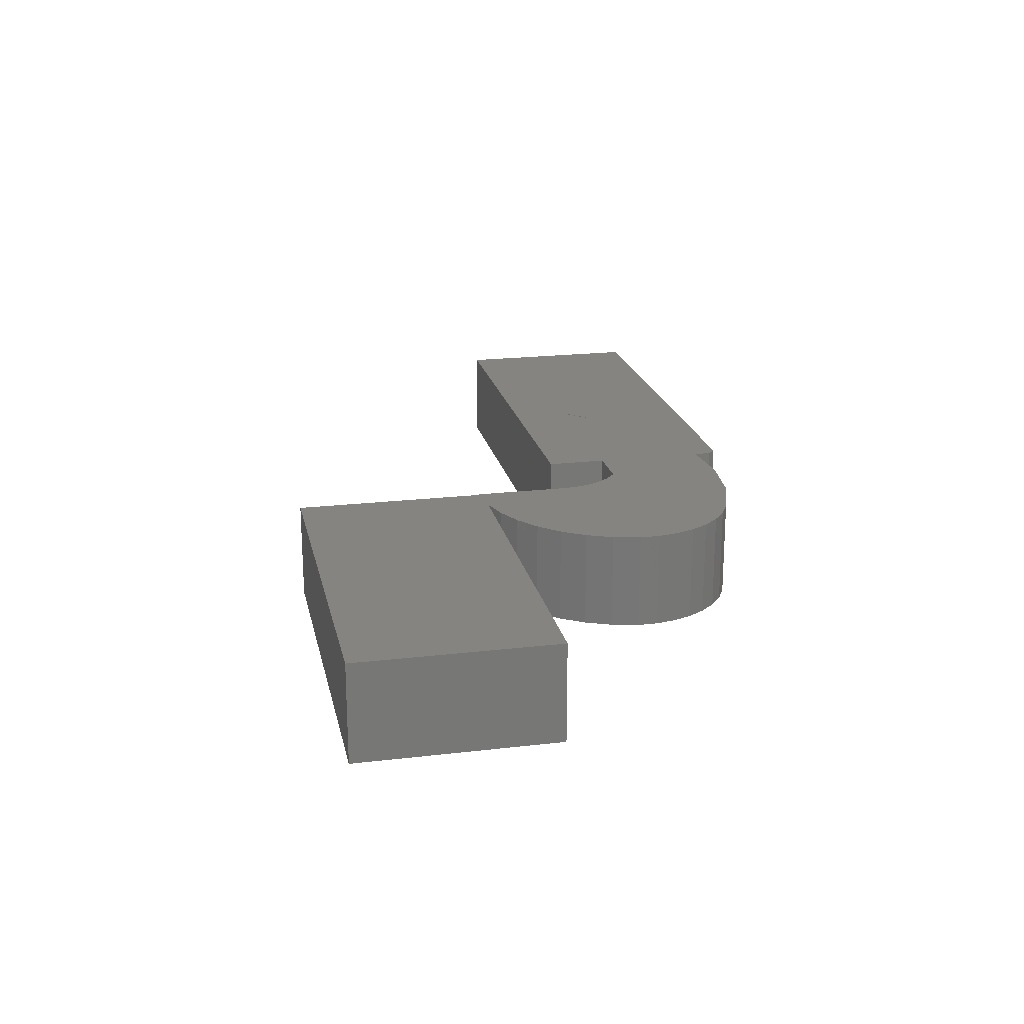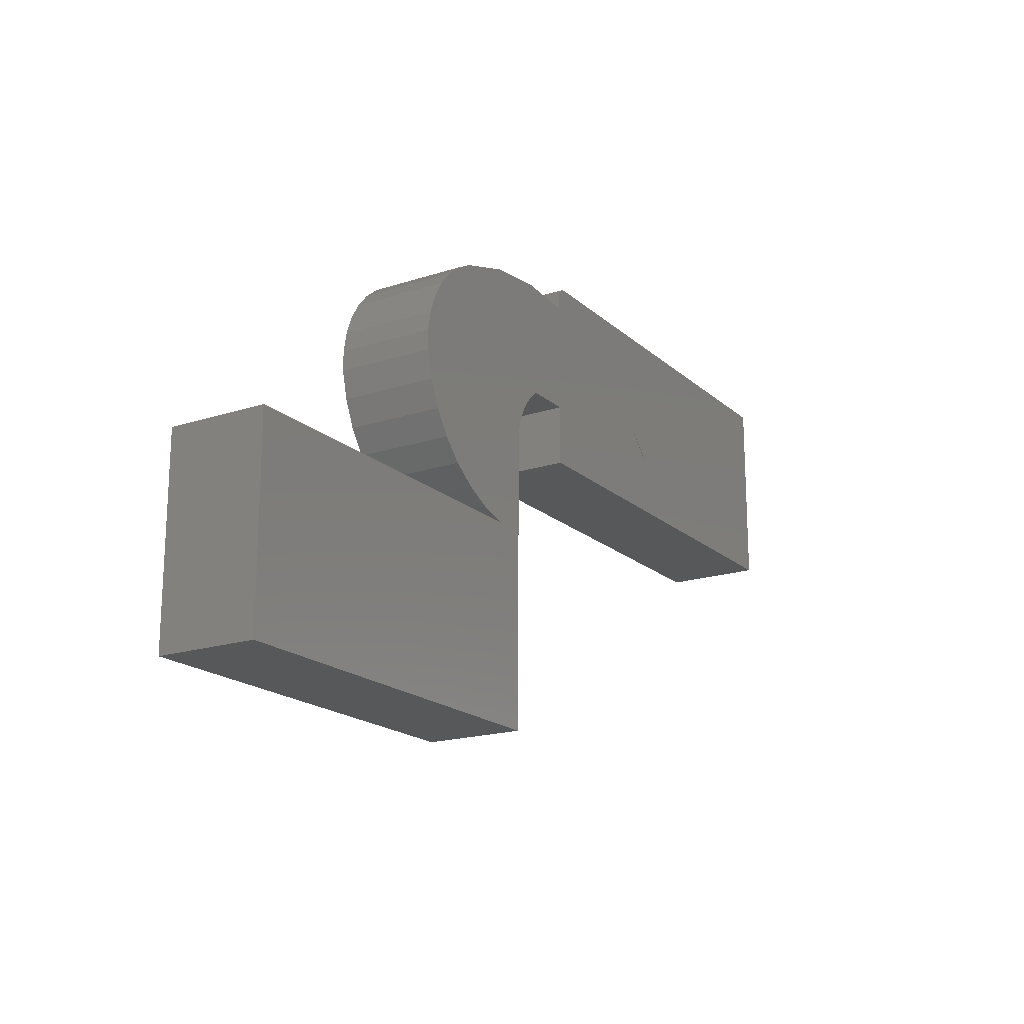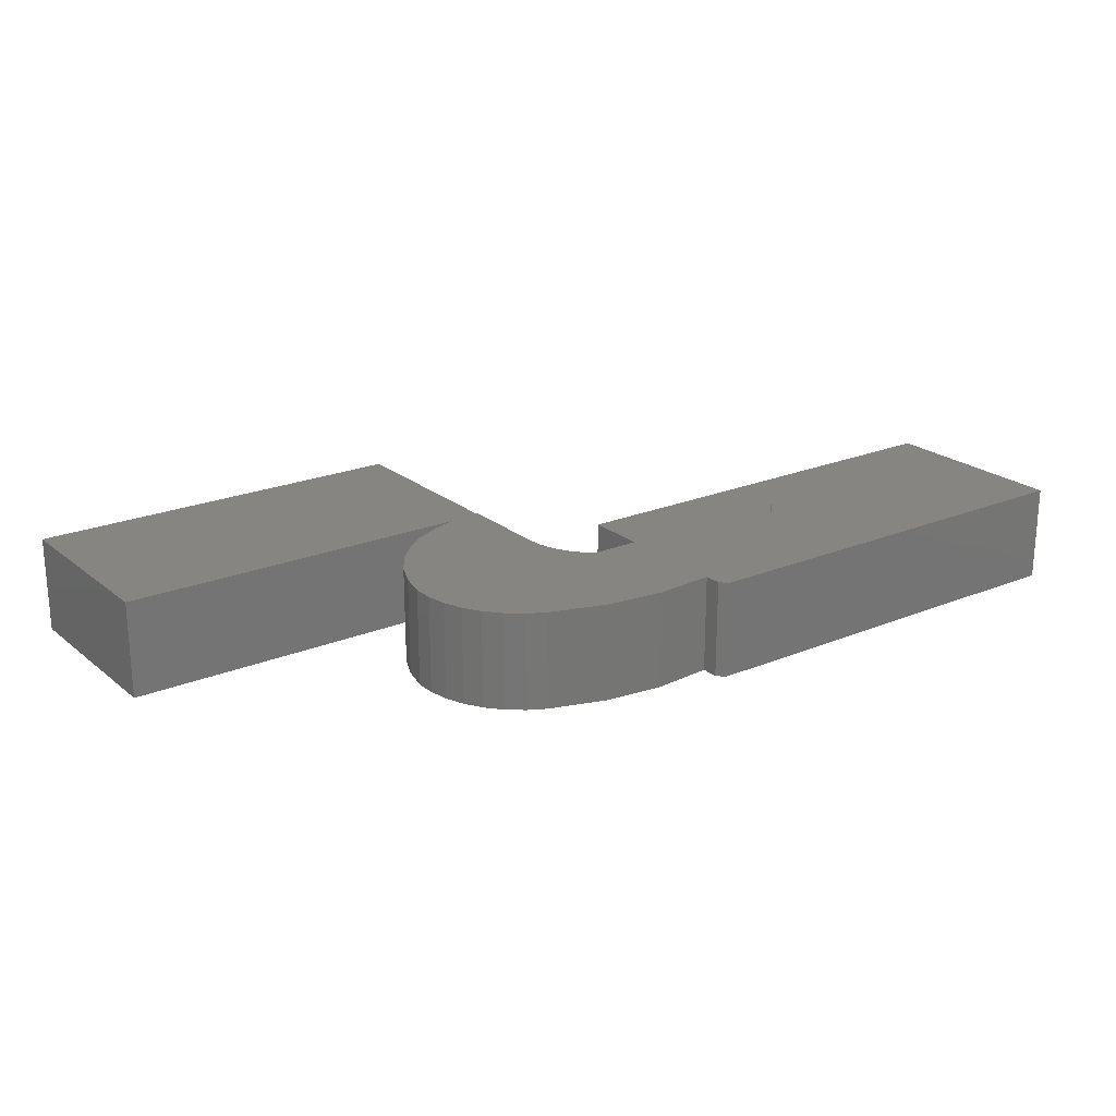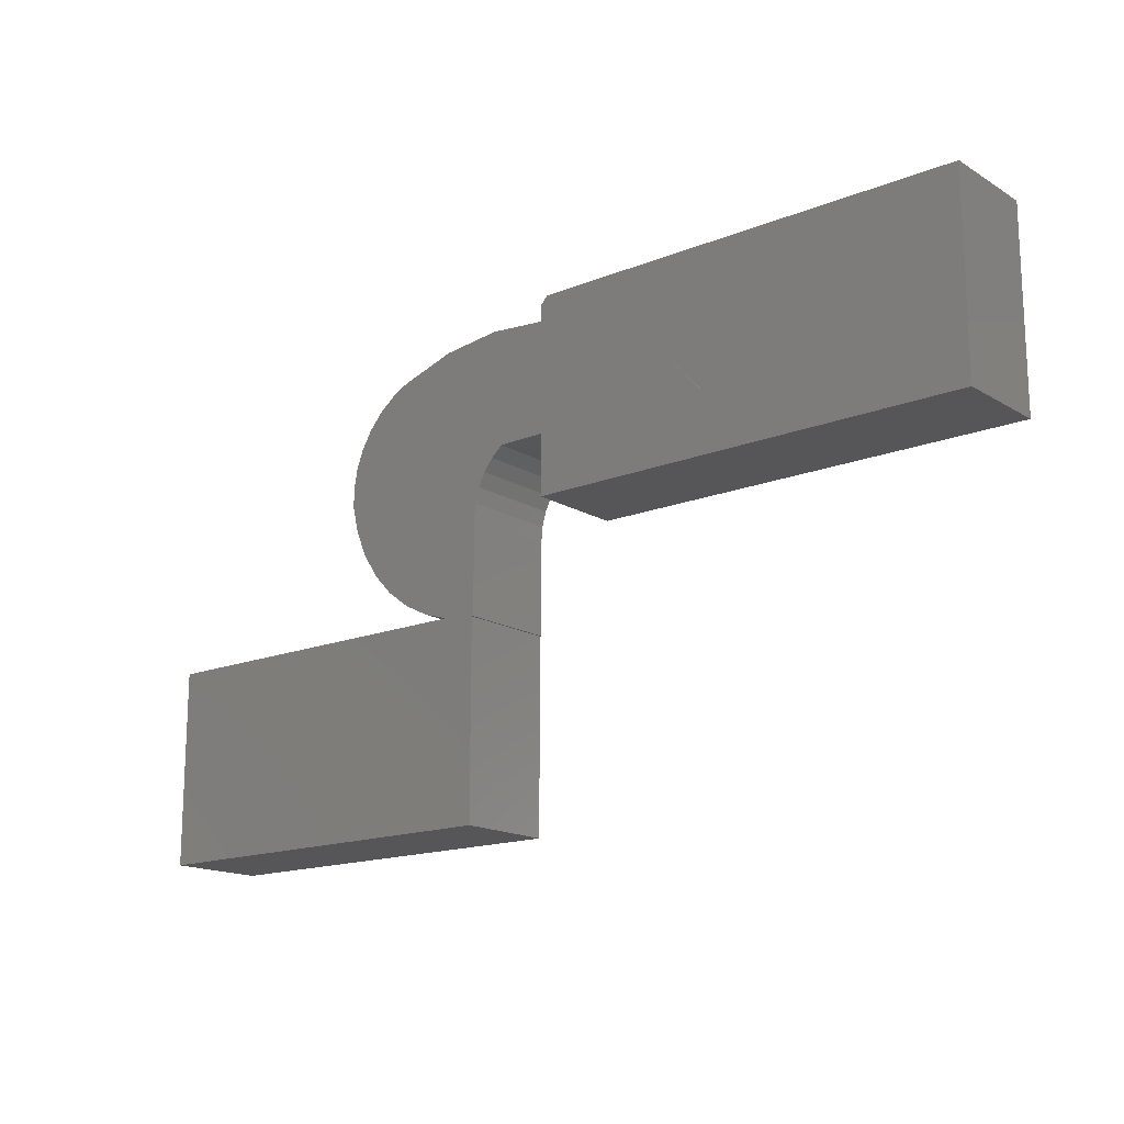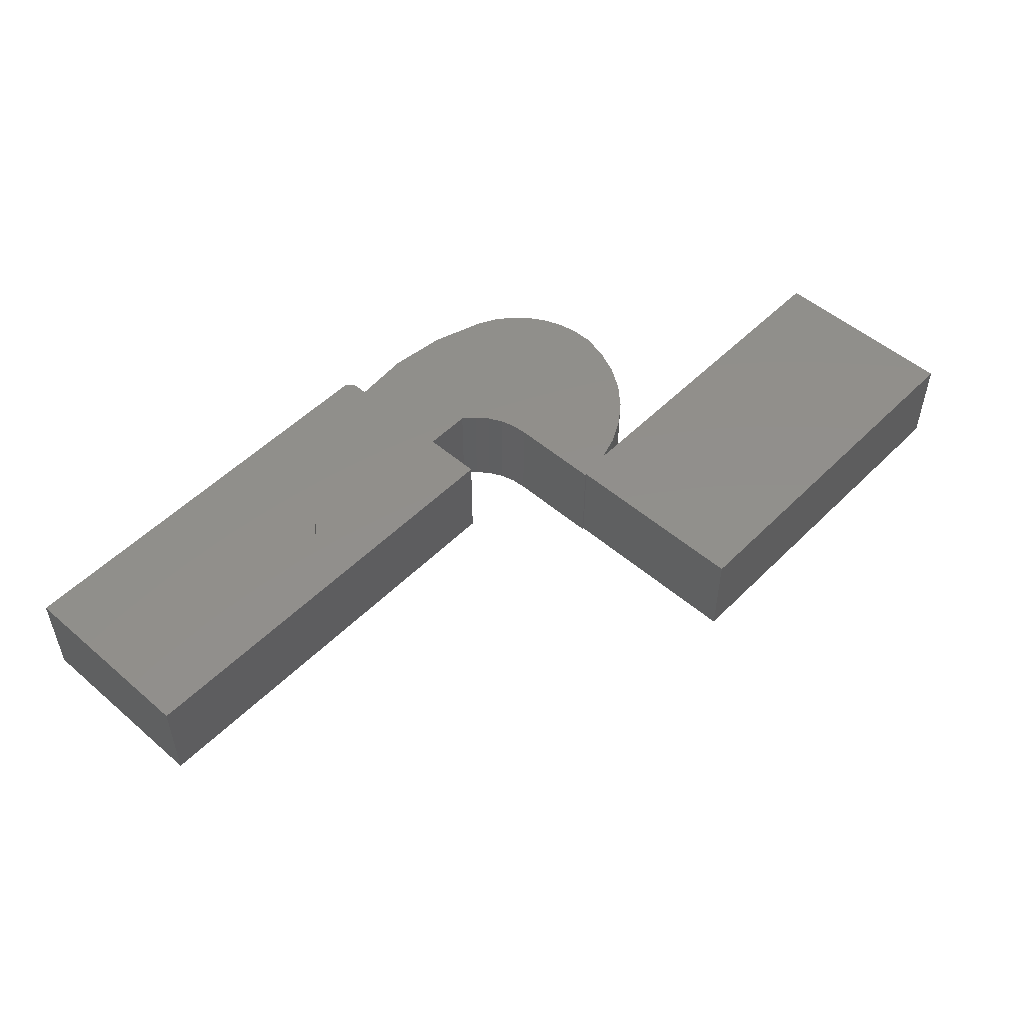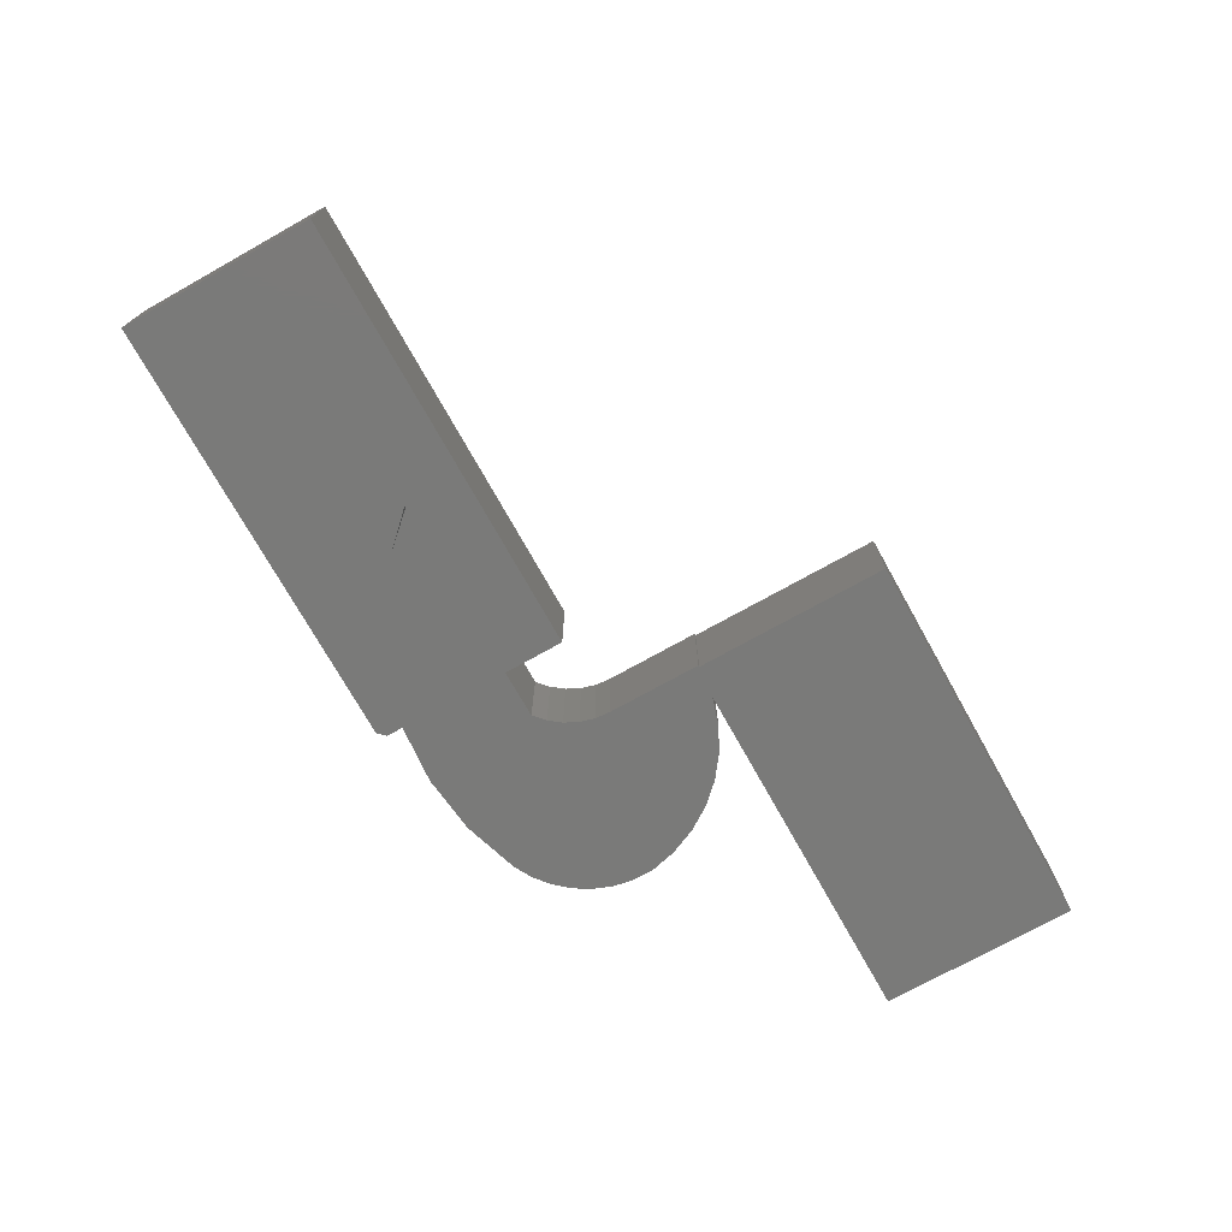
<metadata>
{"format":"stl","ext":"stl","renderer":"f3d","projection":"perspective","resolution":1024,"background":"white","views":[{"elev":20.7,"azim":-102.0,"up":"+Y"},{"elev":-18.6,"azim":-58.0,"up":"+Z"},{"elev":21.9,"azim":-36.0,"up":"+Y"},{"elev":-16.2,"azim":39.5,"up":"+Z"},{"elev":51.4,"azim":133.0,"up":"+Y"},{"elev":-73.1,"azim":119.2,"up":"+Y"}]}
</metadata>
<code>
# stl→obj: 80 verts, 160 faces
v 0.2891 -0.1016 0.3817
v 0.168 -0.1016 0.3794
v 0.1101 -0.1016 0.3606
v 0.2284 -0.1016 0.3865
v 0.2969 -0.1016 0.4069
v 0.2891 -0.1016 0.3991
v 0.4446 -0.1016 0.3011
v 0.75 -0.1016 0.4069
v 0.2391 -0.1016 0.2659
v 0.2891 -0.1016 0.2662
v 0.04297 -0.1016 0.2839
v 0.03915 -0.1016 0.2632
v 0.2272 -0.1016 0.2554
v 0.2049 -0.1016 0.1501
v 0.2049 -0.1016 0.1975
v 0.05737 -0.1016 0.1876
v 0.07329 -0.1016 0.1635
v 0.09312 -0.1016 0.1424
v 0.1163 -0.1016 0.1251
v 0.1421 -0.1016 0.1121
v 0.1697 -0.1016 0.1037
v 0.2031 -0.1016 0.1001
v 0.2049 -0.1016 0.1001
v 0.75 -0.1016 0.2031
v 0.4783 -0.1016 0.2662
v 0.4766 -0.1016 0.2662
v 0.2891 -0.1016 0.2031
v 0.09158 -0.1016 0.3506
v 0.07512 -0.1016 0.3375
v 0.06125 -0.1016 0.3217
v 0.05042 -0.1016 0.3036
v 0.2175 -0.1016 0.2428
v 0.03906 -0.1016 0.2422
v 0.2104 -0.1016 0.2286
v 0.04585 -0.1016 0.2141
v 0.2061 -0.1016 0.2133
v -0.2031 -0.1016 -0.1016
v 0.2031 -0.1016 -0.1016
v -0.2031 -0.1016 0.1037
v 0.1101 8.034e-18 0.3606
v 0.168 1.269e-17 0.3794
v 0.2891 5.415e-17 0.3817
v 0.2284 1.686e-17 0.3865
v 0.2391 1.456e-17 0.2659
v 0.2272 1.323e-17 0.2554
v 0.03915 2.198e-19 0.2632
v 0.04297 1.608e-18 0.2839
v 0.2891 4.772e-17 0.2659
v 0.2049 3.662e-17 0.1501
v 0.2049 4.632e-18 0.1001
v 0.2031 4.524e-18 0.1001
v 0.1697 2.639e-18 0.1037
v 0.1421 1.379e-18 0.1121
v 0.1163 4.922e-19 0.1251
v 0.09312 5.709e-21 0.1424
v 0.07329 -6.605e-20 0.1635
v 0.05737 2.791e-19 0.1876
v 0.2049 3.925e-17 0.1975
v 0.2969 5.598e-17 0.4069
v 0.75 8.113e-17 0.4069
v 0.4446 1.007e-17 0.3011
v 0.2891 5.511e-17 0.3991
v 0.75 6.982e-17 0.2031
v 0.2891 4.424e-17 0.2031
v 0.4766 5.815e-17 0.2662
v 0.4783 1.686e-17 0.2662
v 0.05042 3.166e-18 0.3036
v 0.06125 4.844e-18 0.3217
v 0.07512 6.589e-18 0.3375
v 0.09158 8.346e-18 0.3506
v 0.2061 9.581e-18 0.2133
v 0.04585 1.031e-18 0.2141
v 0.2104 1.07e-17 0.2286
v 0.03906 2.167e-18 0.2422
v 0.2175 1.193e-17 0.2428
v -0.2031 1.139e-17 0.1037
v 0.2031 2.255e-17 -0.1016
v -0.2031 0 -0.1016
v 0.4075 9.685e-18 0.3312
v 0.4075 -0.1016 0.3312
f 1 2 3
f 1 4 2
f 1 5 6
f 5 7 8
f 9 10 11
f 9 11 12
f 9 12 13
f 14 15 16
f 14 16 17
f 14 17 18
f 14 18 19
f 14 19 20
f 14 20 21
f 14 21 22
f 14 22 23
f 24 8 7
f 24 7 25
f 24 25 26
f 24 26 27
f 10 27 26
f 10 26 7
f 10 7 5
f 10 5 1
f 10 1 3
f 10 3 28
f 10 28 29
f 10 29 30
f 10 30 31
f 10 31 11
f 13 12 32
f 32 12 33
f 32 33 34
f 34 33 35
f 34 35 36
f 16 15 35
f 35 15 36
f 37 38 39
f 39 38 22
f 39 22 21
f 40 41 42
f 41 43 42
f 44 45 46
f 44 46 47
f 44 47 48
f 49 50 51
f 49 51 52
f 49 52 53
f 49 53 54
f 49 54 55
f 49 55 56
f 49 56 57
f 49 57 58
f 59 60 61
f 59 61 48
f 59 48 42
f 59 42 62
f 63 64 65
f 63 65 66
f 63 66 61
f 63 61 60
f 48 47 67
f 48 67 68
f 48 68 69
f 48 69 70
f 48 70 40
f 48 40 42
f 61 65 48
f 48 65 64
f 71 72 73
f 73 72 74
f 73 74 75
f 75 74 46
f 75 46 45
f 57 72 58
f 58 72 71
f 52 51 76
f 76 51 77
f 76 77 78
f 79 80 61
f 61 80 7
f 61 7 65
f 65 7 26
f 79 61 80
f 80 61 7
f 61 66 7
f 7 66 25
f 25 66 26
f 26 66 65
f 10 48 27
f 27 48 64
f 44 48 9
f 9 48 10
f 6 62 1
f 1 62 42
f 8 60 5
f 5 60 59
f 59 62 5
f 5 62 6
f 24 63 8
f 8 63 60
f 27 64 24
f 24 64 63
f 40 3 41
f 41 3 2
f 41 2 43
f 43 2 4
f 43 4 42
f 42 4 1
f 74 33 46
f 46 33 12
f 46 12 47
f 47 12 11
f 47 11 67
f 67 11 31
f 67 31 68
f 68 31 30
f 68 30 69
f 69 30 29
f 69 29 70
f 70 29 28
f 70 28 40
f 40 28 3
f 73 36 71
f 71 36 15
f 71 15 58
f 36 73 34
f 34 73 75
f 34 75 32
f 32 75 45
f 32 45 13
f 13 45 44
f 13 44 9
f 49 58 14
f 14 58 15
f 50 49 23
f 23 49 14
f 39 76 37
f 37 76 78
f 37 78 38
f 38 78 77
f 52 21 53
f 53 21 20
f 53 20 54
f 54 20 19
f 54 19 55
f 55 19 18
f 55 18 56
f 56 18 17
f 56 17 57
f 57 17 16
f 57 16 72
f 72 16 35
f 72 35 74
f 74 35 33
f 22 51 23
f 23 51 50
f 38 77 22
f 22 77 51
f 21 52 39
f 39 52 76

</code>
